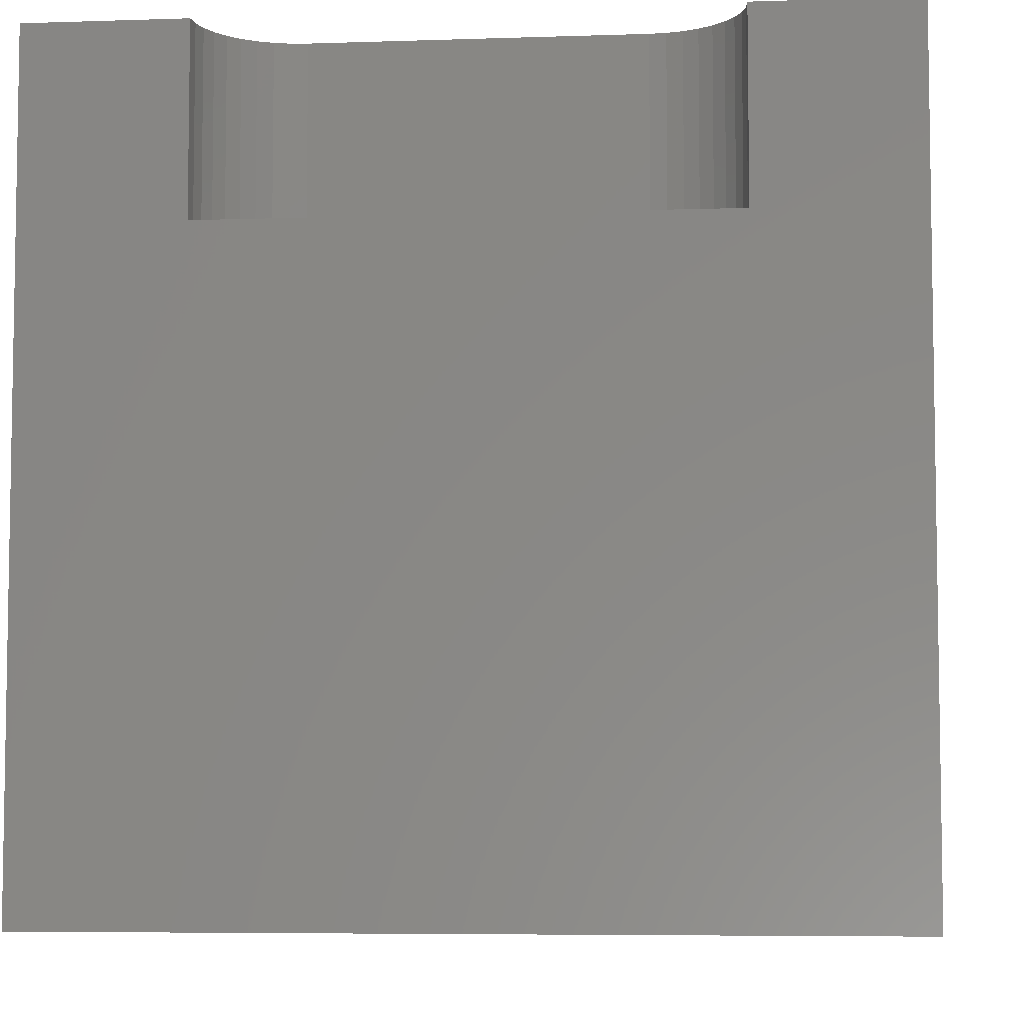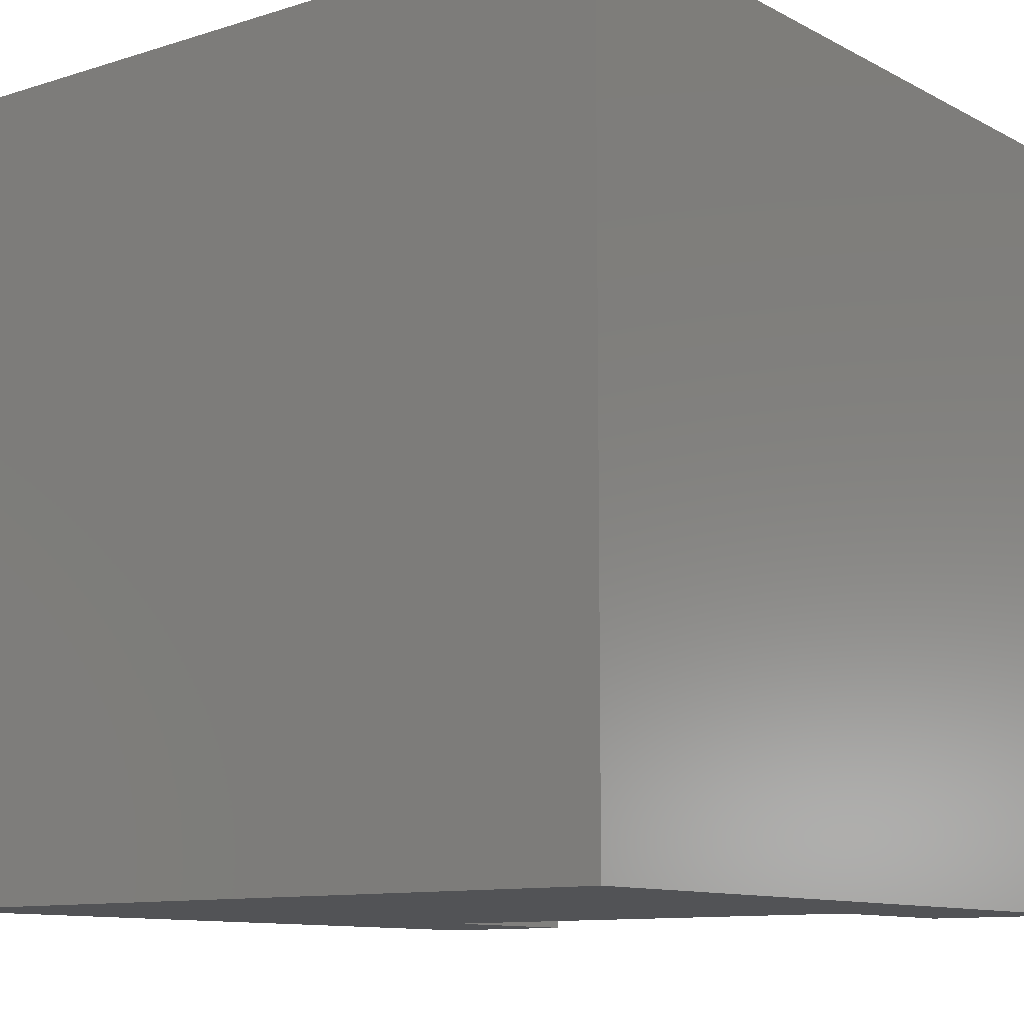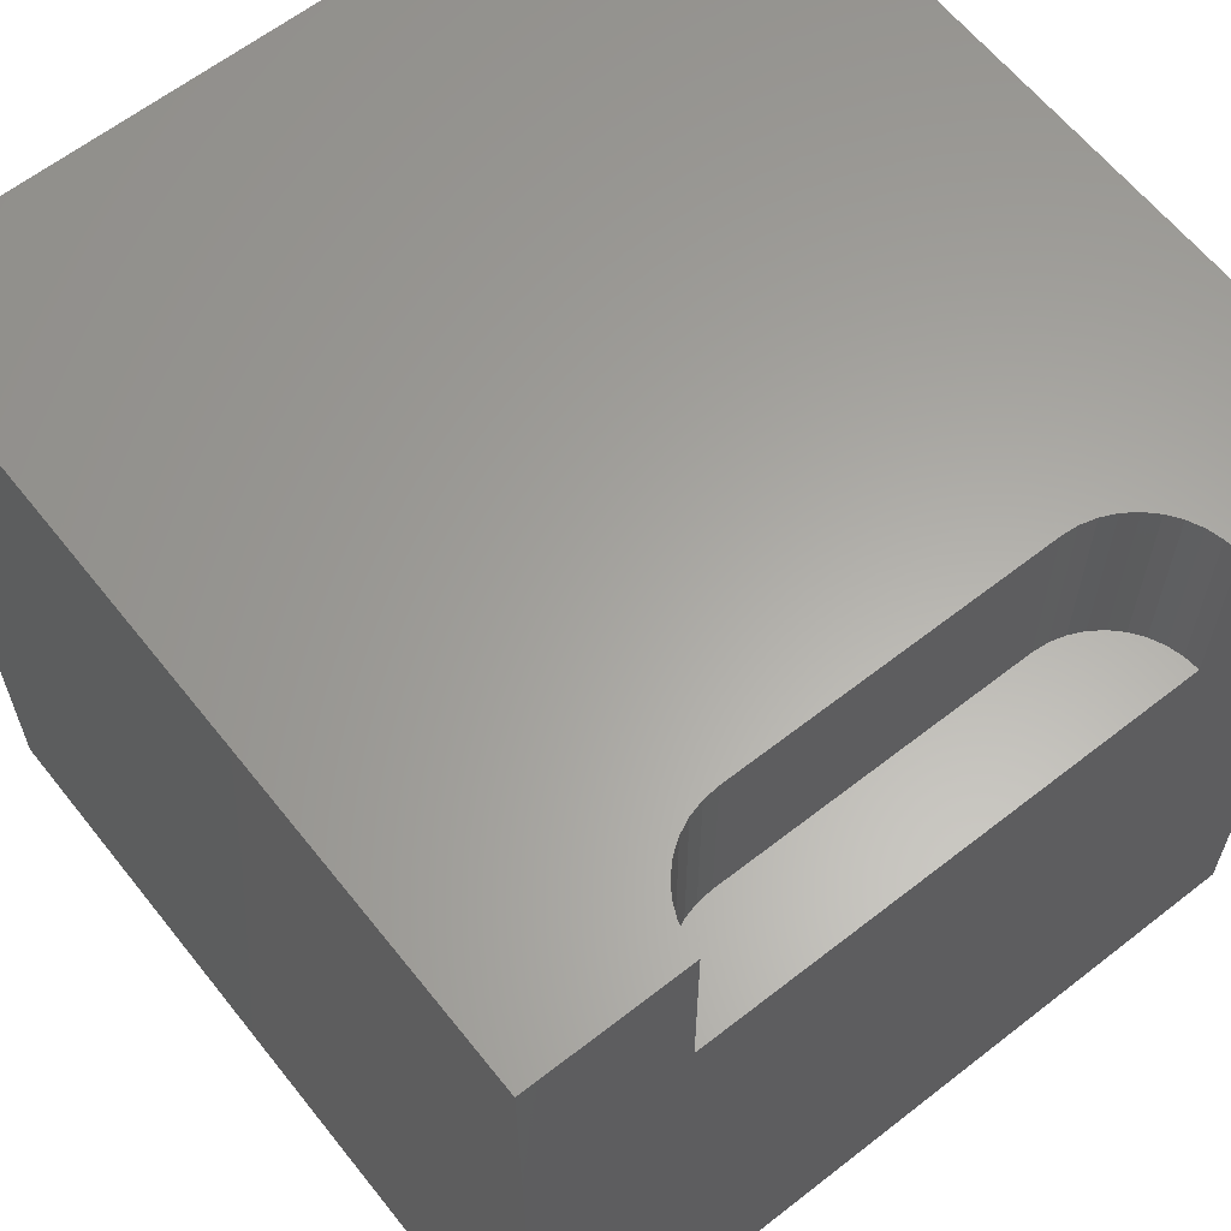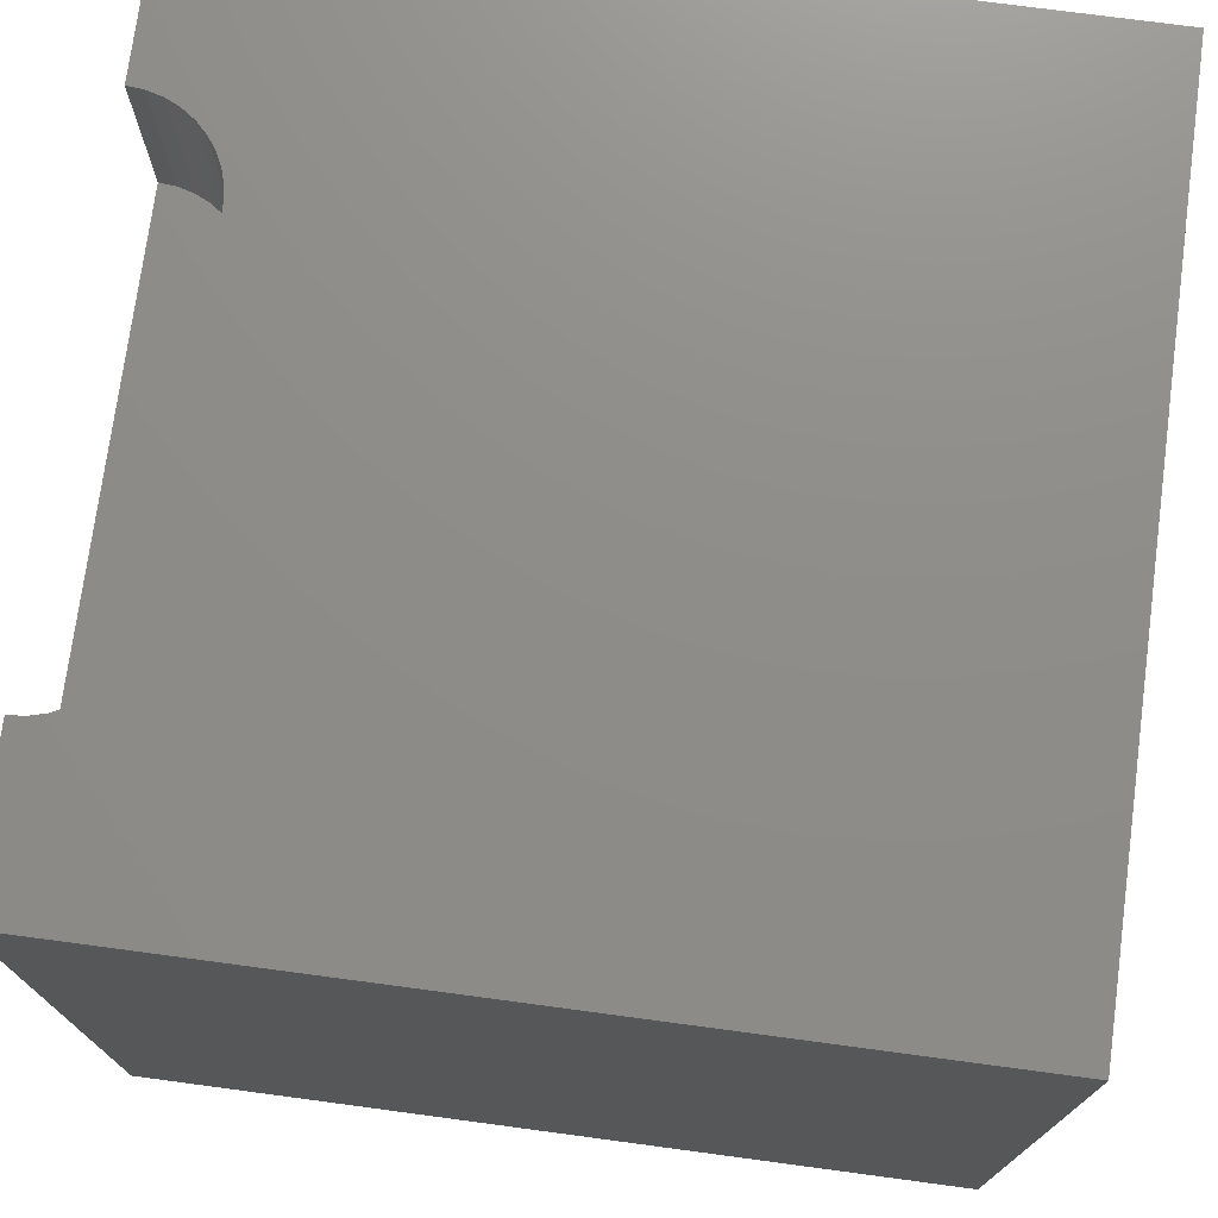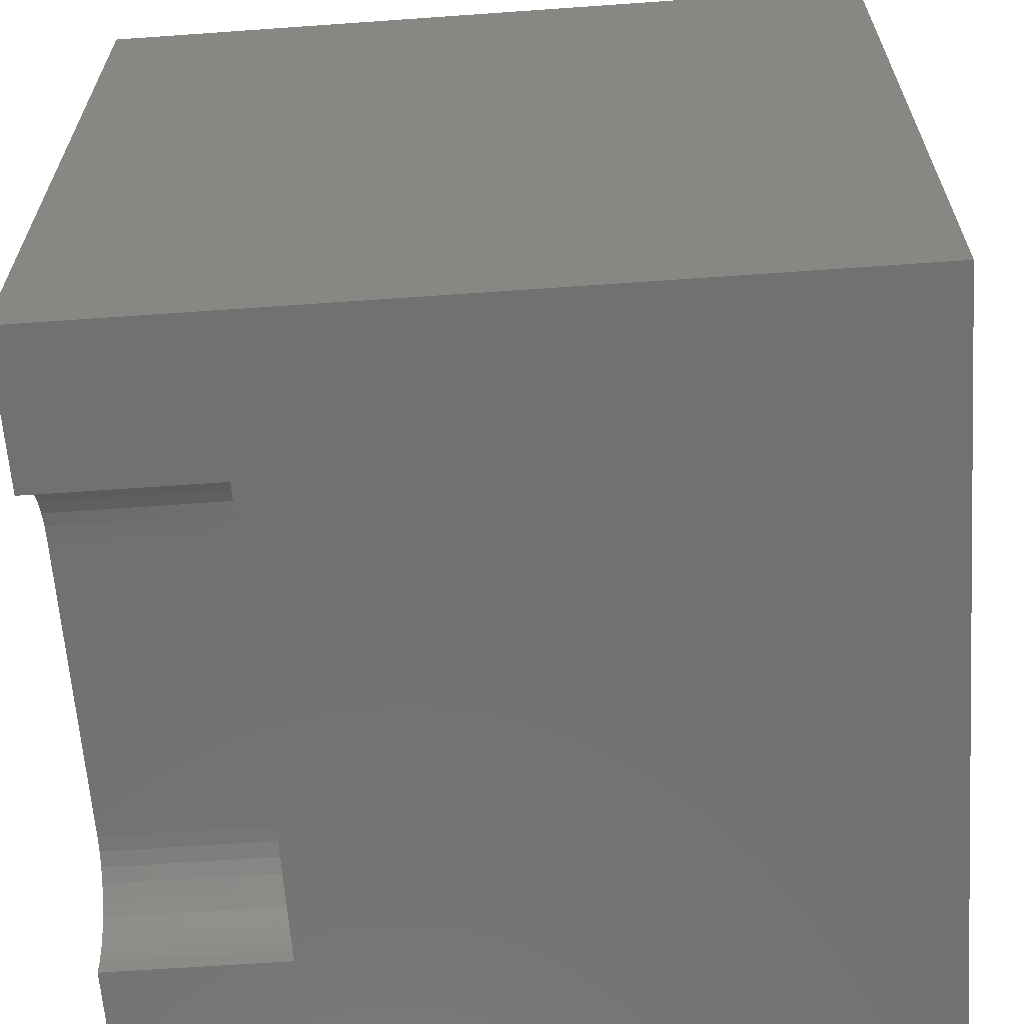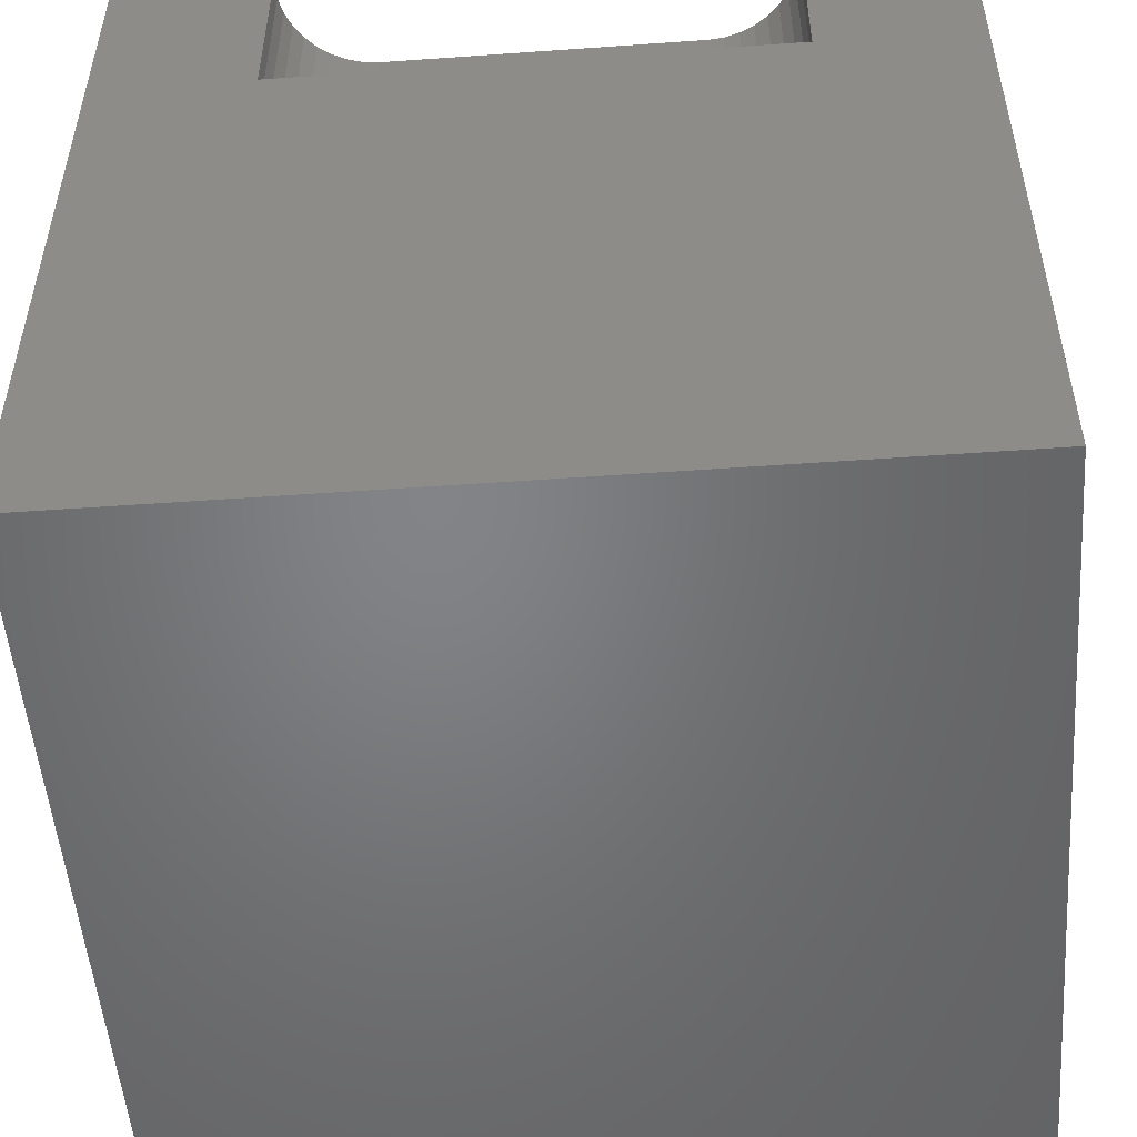
<metadata>
{"format":"stl","ext":"stl","renderer":"f3d","projection":"perspective","resolution":1024,"background":"white","views":[{"elev":-6.0,"azim":5.8,"up":"+Z"},{"elev":-10.7,"azim":-142.0,"up":"+Y"},{"elev":62.3,"azim":-38.4,"up":"+Z"},{"elev":74.3,"azim":97.6,"up":"+Z"},{"elev":-63.3,"azim":94.1,"up":"+Y"},{"elev":-51.5,"azim":4.4,"up":"+Z"}]}
</metadata>
<code>
# stl→obj: 50 verts, 92 faces
v 0 10 10
v 0 10 0
v 0 0 10
v 0 0 0
v 8.069 0 10
v 10 0 10
v 8.052 0.1944 10
v 8.002 0.383 10
v 1.931 0 10
v 1.948 0.1944 10
v 2.331 0.8578 10
v 2.491 0.9697 10
v 2.668 1.052 10
v 7.509 0.9697 10
v 10 10 10
v 7.332 1.052 10
v 7.144 1.103 10
v 1.998 0.383 10
v 2.081 0.5599 10
v 2.193 0.7198 10
v 2.856 1.103 10
v 3.051 1.12 10
v 6.949 1.12 10
v 7.669 0.8578 10
v 7.807 0.7198 10
v 7.919 0.5599 10
v 10 10 0
v 10 0 0
v 8.069 0 7.728
v 1.931 0 7.728
v 3.051 1.12 7.728
v 2.856 1.103 7.728
v 2.668 1.052 7.728
v 2.491 0.9697 7.728
v 2.331 0.8578 7.728
v 2.193 0.7198 7.728
v 2.081 0.5599 7.728
v 1.998 0.383 7.728
v 1.948 0.1944 7.728
v 1.931 1.371e-16 10
v 1.931 1.371e-16 7.728
v 6.949 1.12 7.728
v 8.052 0.1944 7.728
v 8.002 0.383 7.728
v 7.919 0.5599 7.728
v 7.807 0.7198 7.728
v 7.669 0.8578 7.728
v 7.509 0.9697 7.728
v 7.332 1.052 7.728
v 7.144 1.103 7.728
f 1 2 3
f 3 2 4
f 5 6 7
f 7 6 8
f 3 9 10
f 11 12 1
f 1 12 13
f 14 15 16
f 16 15 17
f 10 18 3
f 3 18 19
f 3 19 1
f 1 19 20
f 1 20 11
f 13 21 1
f 1 21 22
f 1 22 15
f 15 22 23
f 15 23 17
f 14 24 15
f 15 24 25
f 15 25 6
f 6 25 26
f 6 26 8
f 27 15 28
f 28 15 6
f 2 27 4
f 4 27 28
f 15 27 1
f 1 27 2
f 6 5 29
f 9 3 30
f 30 3 4
f 30 4 29
f 29 4 28
f 29 28 6
f 31 22 21
f 31 21 32
f 32 21 13
f 32 13 33
f 33 13 12
f 33 12 34
f 34 12 11
f 34 11 35
f 35 11 20
f 35 20 36
f 36 20 19
f 36 19 37
f 37 19 18
f 37 18 38
f 38 18 10
f 38 10 39
f 39 10 40
f 39 40 41
f 31 42 22
f 22 42 23
f 29 5 7
f 29 7 43
f 43 7 8
f 43 8 44
f 44 8 26
f 44 26 45
f 45 26 25
f 45 25 46
f 46 25 24
f 46 24 47
f 47 24 14
f 47 14 48
f 48 14 16
f 48 16 49
f 49 16 17
f 49 17 50
f 50 17 23
f 50 23 42
f 39 30 31
f 31 30 42
f 34 35 33
f 33 35 32
f 35 36 32
f 32 36 37
f 32 37 31
f 31 37 38
f 31 38 39
f 30 29 42
f 42 29 43
f 42 43 44
f 44 45 42
f 42 45 46
f 42 46 47
f 47 48 42
f 42 48 49
f 42 49 50

</code>
